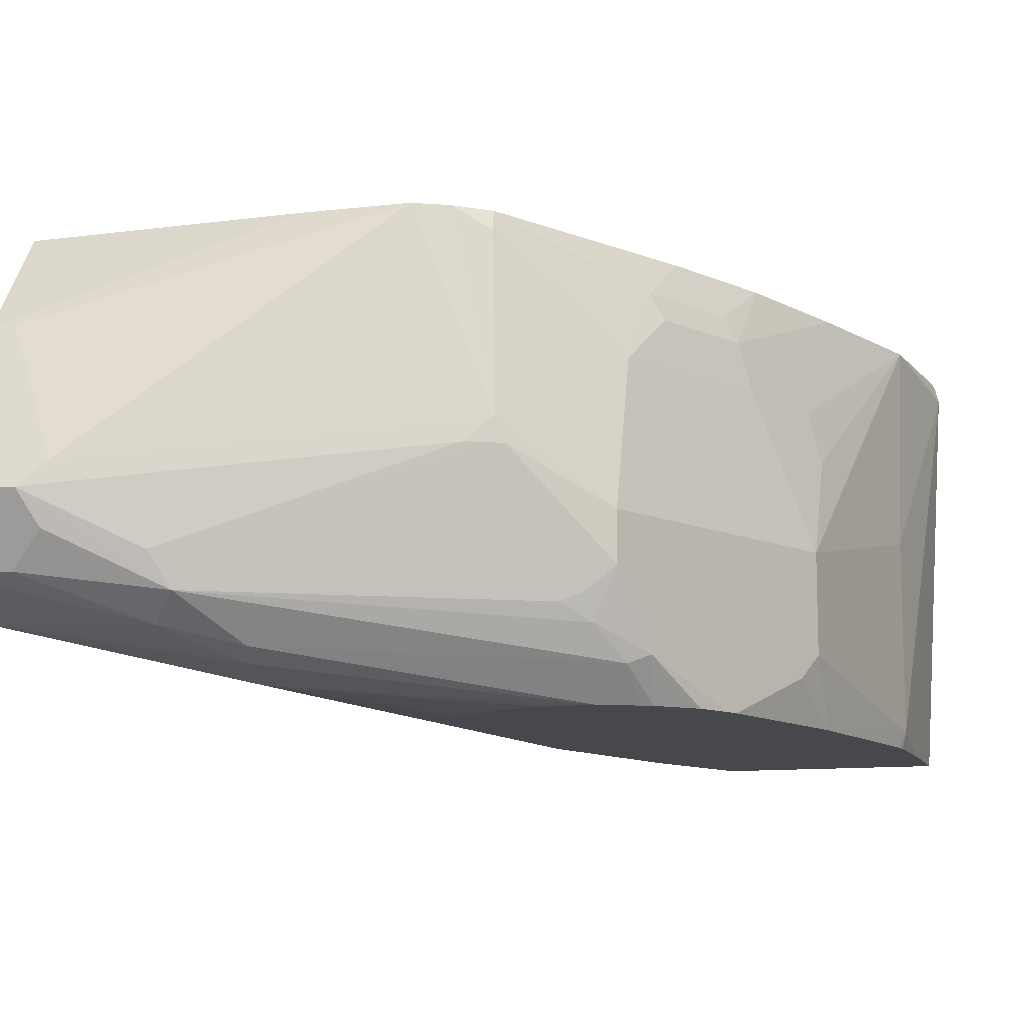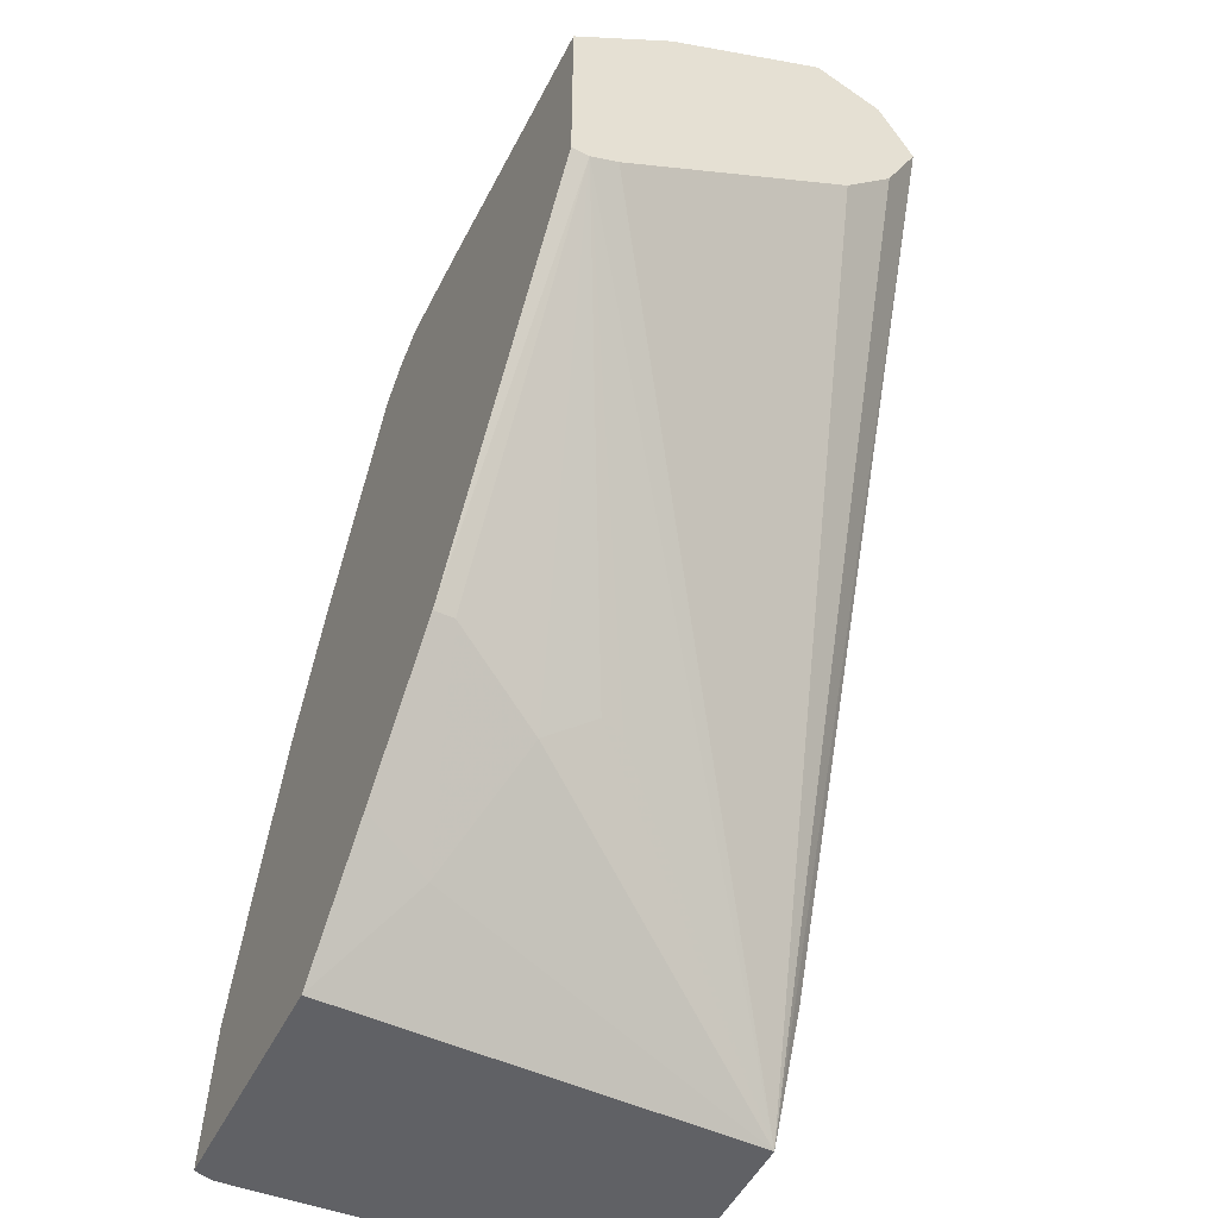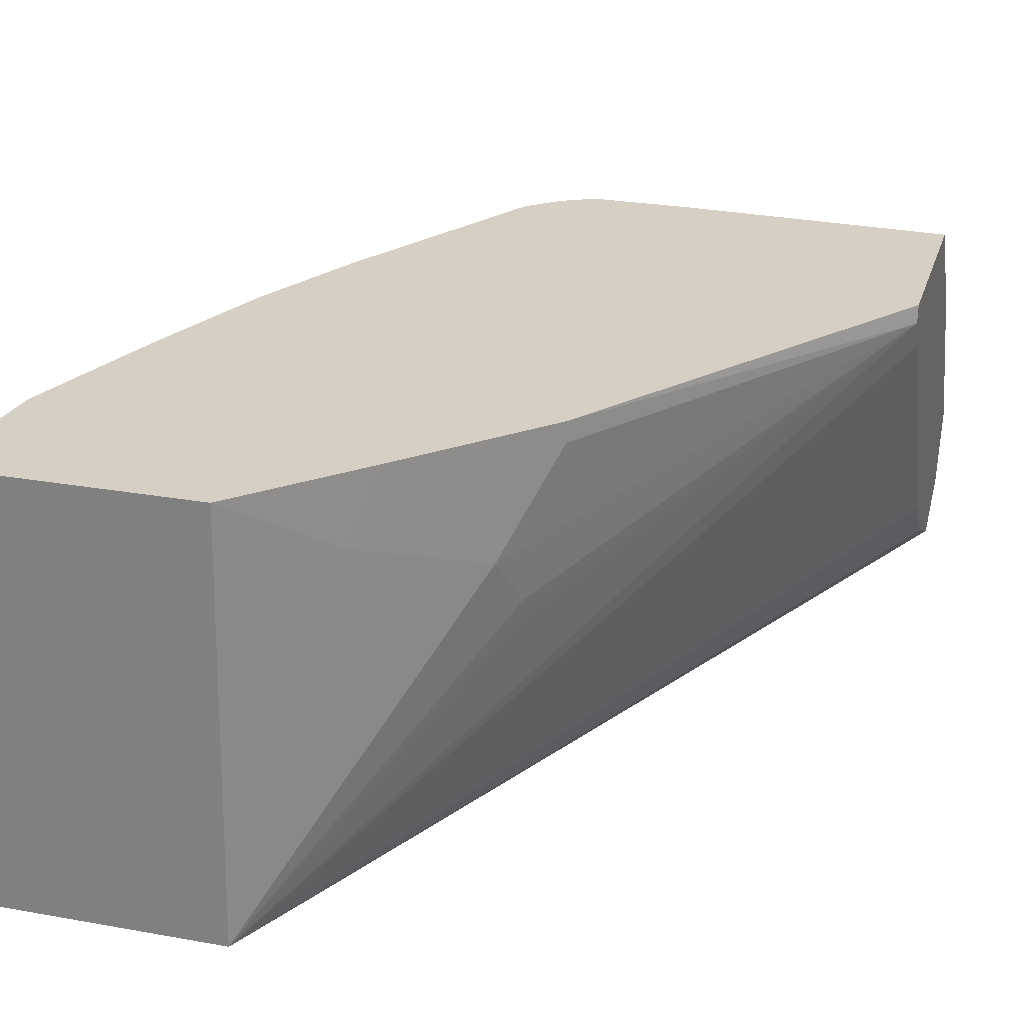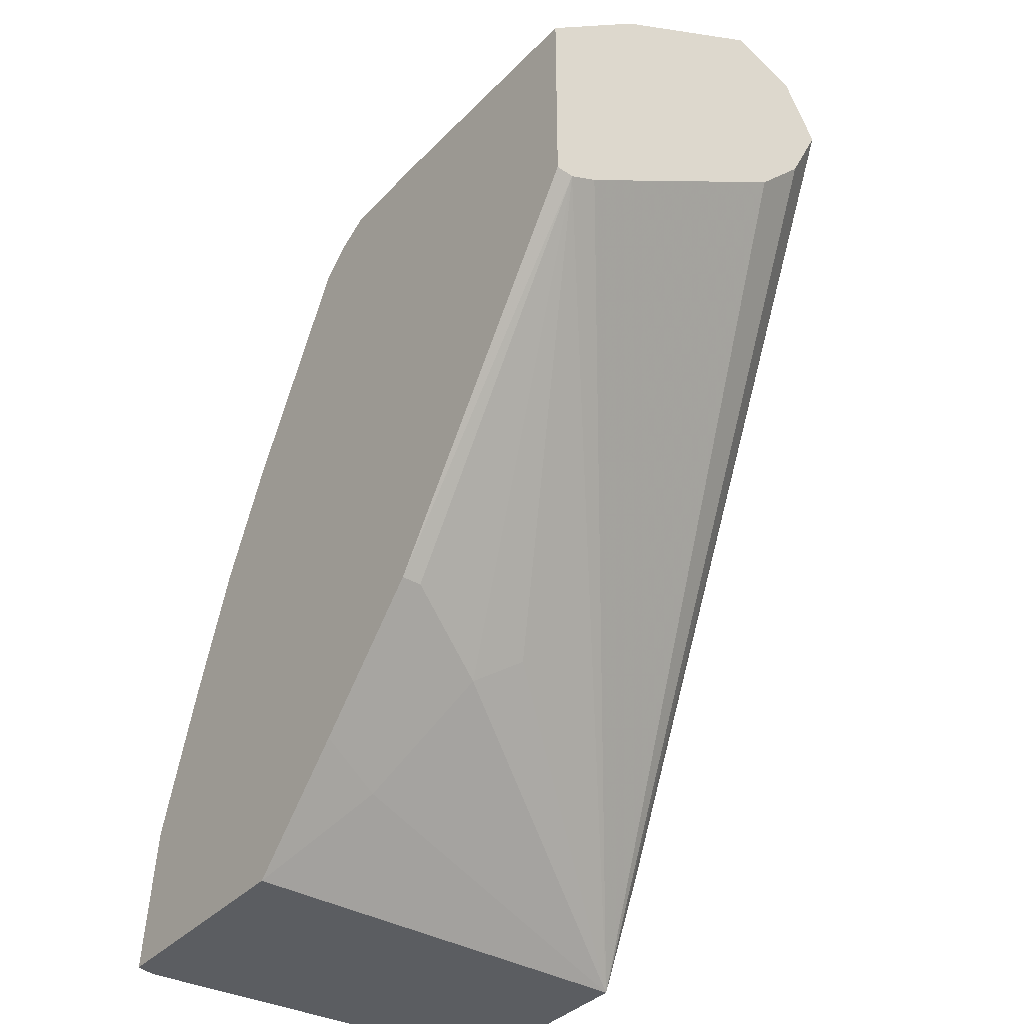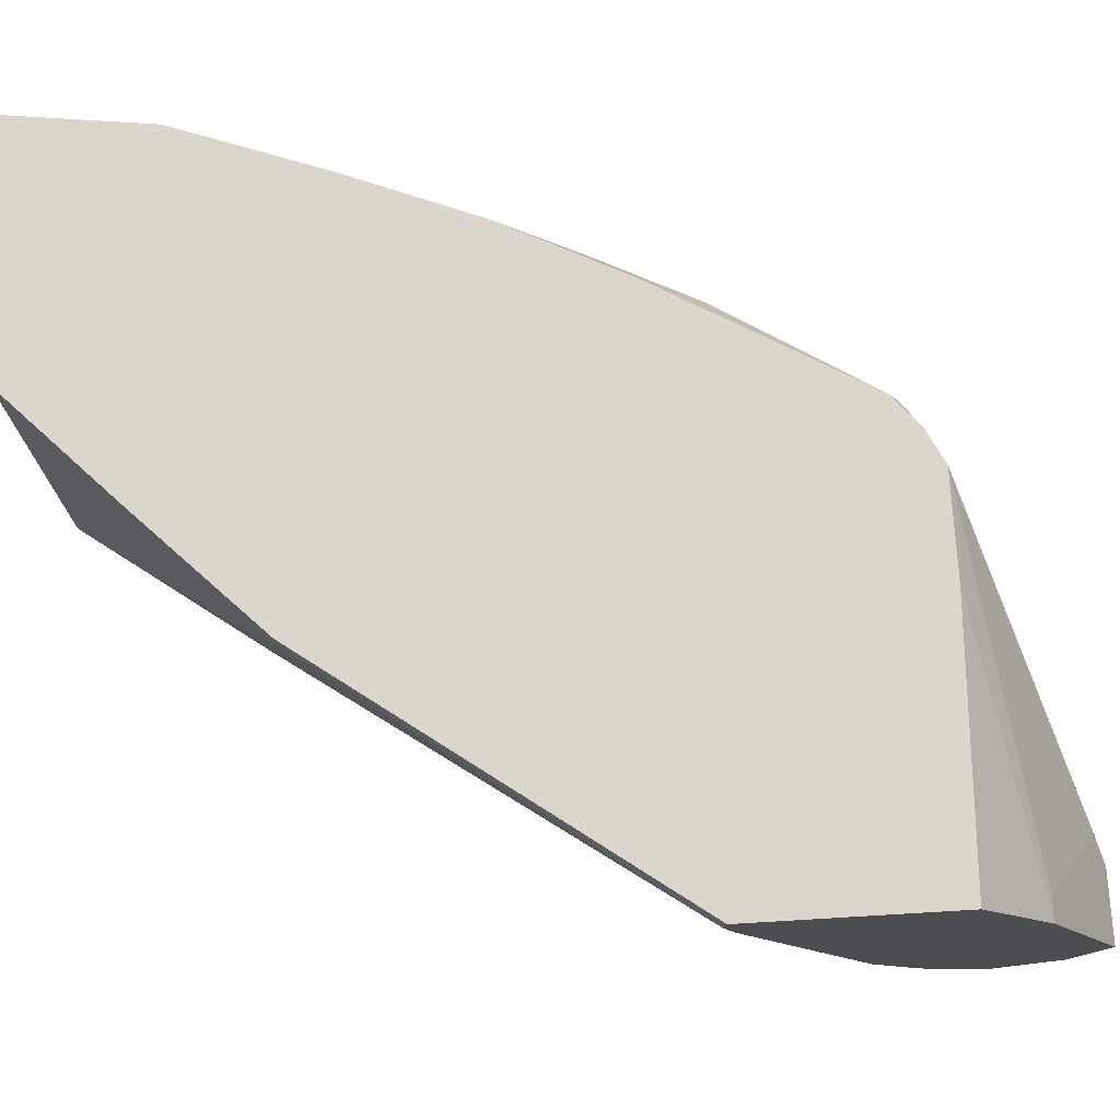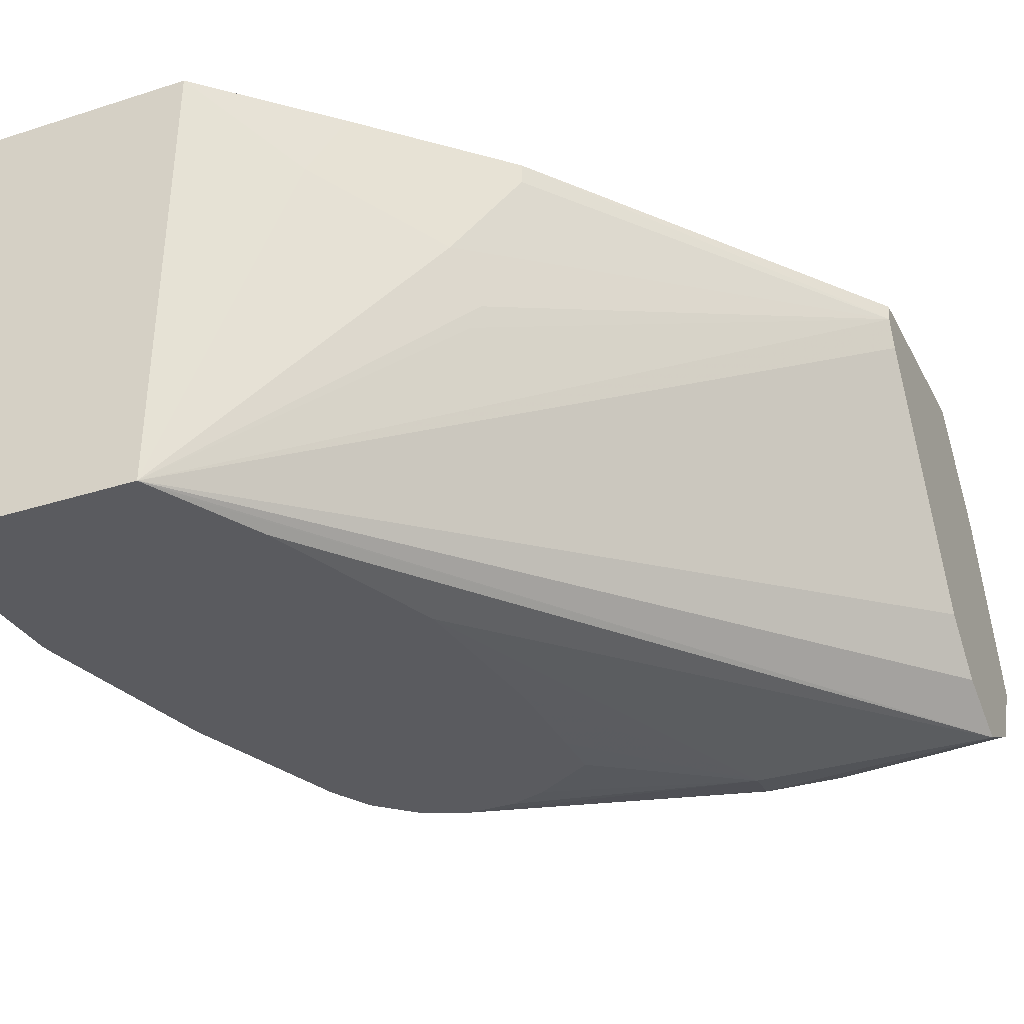
<metadata>
{"format":"obj","ext":"obj","renderer":"f3d","projection":"perspective","resolution":1024,"background":"white","views":[{"elev":-11.2,"azim":-163.9,"up":"+Z"},{"elev":-50.1,"azim":64.0,"up":"+Y"},{"elev":26.4,"azim":15.8,"up":"+Z"},{"elev":-36.1,"azim":53.6,"up":"+Y"},{"elev":73.6,"azim":86.6,"up":"+Z"},{"elev":-33.1,"azim":23.9,"up":"+Z"}]}
</metadata>
<code>
v 0.07065 0.4086 -0.2247
v 0.07065 0.395 -0.252
v 0.04086 0.4086 -0.2247
v 0.07065 0.3814 -0.1703
v 0.04764 0.395 -0.252
v 0.07065 0.3677 -0.2656
v 0.003378 0.3711 -0.269
v 0.03064 0.4035 -0.2145
v 0.04086 0.395 -0.1975
v 0.03404 0.4018 -0.2383
v -0.006814 0.3814 -0.2588
v -2.939e-05 0.3881 -0.2452
v -0.1021 0.3473 -0.2043
v -0.1123 0.3422 -0.1941
v 0.06127 0.3814 -0.1703
v 0.07065 0.3745 -0.1566
v -0.02044 0.3269 -0.286
v -0.02301 0.3473 -0.2809
v -0.01022 0.3575 -0.2758
v 0.07065 0.3603 -0.2619
v -0.1333 0.02097 -0.293
v -0.1301 0.02742 -0.293
v -0.1097 0.06828 -0.293
v -0.08174 0.143 -0.293
v -0.02555 0.3575 -0.2758
v 0.05105 0.383 -0.1737
v -0.08174 0.3473 -0.1141
v 0.06127 0.3745 -0.1566
v -0.01363 0.3814 -0.2452
v -0.1498 0.2996 -0.2792
v -0.1404 0.3115 -0.2656
v -0.1294 0.32 -0.2588
v -0.1379 0.3167 -0.2554
v -0.1158 0.3405 -0.2043
v -0.08736 0.3445 -0.1141
v -0.1498 0.3132 -0.2247
v -0.1089 0.3337 -0.1226
v -0.09531 0.3405 -0.1141
v -0.04008 0.3473 -0.1141
v 0.07065 0.3431 -0.1141
v -0.07502 0.2519 -0.293
v -0.07508 0.2722 -0.293
v -0.1005 0.2876 -0.293
v -0.1156 0.2926 -0.293
v -0.1158 0.2927 -0.293
v -0.1363 0.2927 -0.293
v -0.07502 0.2111 -0.293
v 0.07065 0.3467 -0.2551
v -0.05108 0.1073 -0.1941
v -0.04767 0.109 -0.1839
v -0.05448 0.09538 -0.1635
v -0.09531 0.05451 -0.143
v -0.1301 0.02097 -0.1141
v -0.2247 0.02097 -0.293
v 0.07065 0.3405 -0.252
v 0.07065 0.32 -0.2315
v 0.07065 0.2638 -0.1331
v 0.07065 0.2591 -0.1214
v -0.1514 0.286 -0.293
v -0.156 0.2837 -0.293
v -0.1583 0.2962 -0.2758
v -0.1498 0.3132 -0.2452
v -0.1782 0.2564 -0.293
v -0.1839 0.2451 -0.2247
v -0.1702 0.252 -0.1635
v -0.1498 0.2928 -0.1635
v -0.1083 0.3298 -0.1141
v -0.1532 0.2707 -0.1328
v 0.07065 0.2601 -0.1141
v -0.03407 0.1158 -0.1226
v -0.03407 0.1158 -0.1141
v -0.05448 0.09538 -0.1141
v -0.08428 0.06563 -0.1141
v -0.2322 0.02097 -0.1141
v -0.2347 0.02097 -0.1226
v -0.2247 0.0613 -0.293
v -0.1705 0.2701 -0.293
v -0.1566 0.2996 -0.2656
v -0.1804 0.2521 -0.293
v -0.1992 0.2145 -0.2758
v -0.2043 0.2043 -0.2656
v -0.2043 0.2043 -0.2247
v -0.1839 0.2247 -0.1635
v -0.1583 0.2681 -0.143
v -0.1118 0.3238 -0.1141
v -0.1736 0.2298 -0.1328
v -0.1809 0.1973 -0.1141
v -0.1576 0.2438 -0.1141
v -0.2333 0.02097 -0.1172
v -0.2247 0.08175 -0.1141
v -0.2247 0.1022 -0.286
v -0.2247 0.1022 -0.2043
v -0.2232 0.1022 -0.293
v -0.2043 0.1839 -0.293
v -0.2043 0.1839 -0.1839
v -0.1788 0.2273 -0.143
v -0.2022 0.1441 -0.1141
v -0.1992 0.1864 -0.1635
v -0.2224 0.1068 -0.293
f 30 61 31
f 36 62 63
f 30 60 61
f 31 61 62
f 31 62 33
f 31 33 32
f 33 62 34
f 34 62 36
f 36 63 64
f 37 68 67
f 36 83 65
f 36 65 66
f 36 66 37
f 37 67 38
f 37 66 68
f 49 58 50
f 50 58 51
f 51 58 70
f 30 59 60
f 51 70 52
f 36 64 83
f 30 46 59
f 27 35 38
f 27 40 39
f 52 70 71
f 21 48 55
f 21 55 56
f 21 56 57
f 21 57 58
f 21 58 49
f 25 46 30
f 26 27 28
f 27 38 67
f 27 67 85
f 27 85 88
f 27 88 87
f 27 87 97
f 27 97 90
f 27 90 74
f 27 74 53
f 27 53 73
f 27 73 72
f 27 72 71
f 27 71 69
f 27 69 40
f 29 33 34
f 52 71 72
f 80 94 81
f 52 73 53
f 75 91 76
f 75 89 90
f 75 90 92
f 75 92 91
f 76 91 93
f 79 94 80
f 81 94 91
f 81 91 92
f 81 92 82
f 82 92 90
f 82 90 95
f 82 95 83
f 83 95 98
f 83 98 96
f 86 96 87
f 87 96 97
f 90 97 98
f 90 98 95
f 91 94 99
f 91 99 93
f 21 23 22
f 74 90 89
f 52 72 73
f 68 88 85
f 68 86 87
f 54 75 76
f 58 69 71
f 58 71 70
f 60 77 61
f 61 78 62
f 96 98 97
f 61 77 63
f 61 63 78
f 62 78 63
f 63 79 80
f 63 80 81
f 63 81 82
f 63 82 64
f 64 82 83
f 65 84 66
f 65 83 96
f 65 96 84
f 66 84 68
f 67 68 85
f 68 84 96
f 68 96 86
f 68 87 88
f 21 24 23
f 8 26 28
f 21 41 47
f 3 14 8
f 4 15 28
f 4 28 16
f 5 7 11
f 5 11 10
f 6 18 19
f 6 19 7
f 6 20 21
f 6 21 22
f 3 13 14
f 6 22 23
f 6 24 17
f 7 19 18
f 7 18 25
f 7 25 11
f 8 28 9
f 8 14 27
f 8 27 26
f 9 28 15
f 11 29 12
f 6 23 24
f 3 12 13
f 3 11 12
f 3 10 11
f 21 47 24
f 1 2 5
f 1 5 3
f 1 3 9
f 1 9 15
f 1 15 4
f 1 4 16
f 1 16 40
f 1 40 69
f 1 69 58
f 1 58 57
f 1 57 56
f 1 56 55
f 1 55 48
f 1 48 20
f 1 20 6
f 1 6 2
f 2 6 7
f 2 7 5
f 3 8 9
f 3 5 10
f 11 25 30
f 11 30 31
f 6 17 18
f 11 32 33
f 21 51 52
f 21 52 53
f 21 53 74
f 21 74 89
f 21 89 75
f 21 75 54
f 21 54 76
f 21 76 93
f 21 93 99
f 21 99 94
f 21 94 79
f 21 79 63
f 21 63 77
f 21 77 60
f 21 60 59
f 11 31 32
f 21 46 45
f 21 45 44
f 21 44 43
f 21 43 42
f 21 42 41
f 21 50 51
f 21 49 50
f 21 59 46
f 18 46 25
f 20 48 21
f 11 33 29
f 12 29 34
f 13 34 14
f 14 35 27
f 14 34 36
f 14 36 37
f 14 37 38
f 14 38 35
f 16 28 27
f 12 34 13
f 16 39 40
f 16 27 39
f 17 24 47
f 17 45 46
f 17 44 45
f 17 46 18
f 17 43 44
f 17 42 43
f 17 41 42
f 17 47 41

</code>
